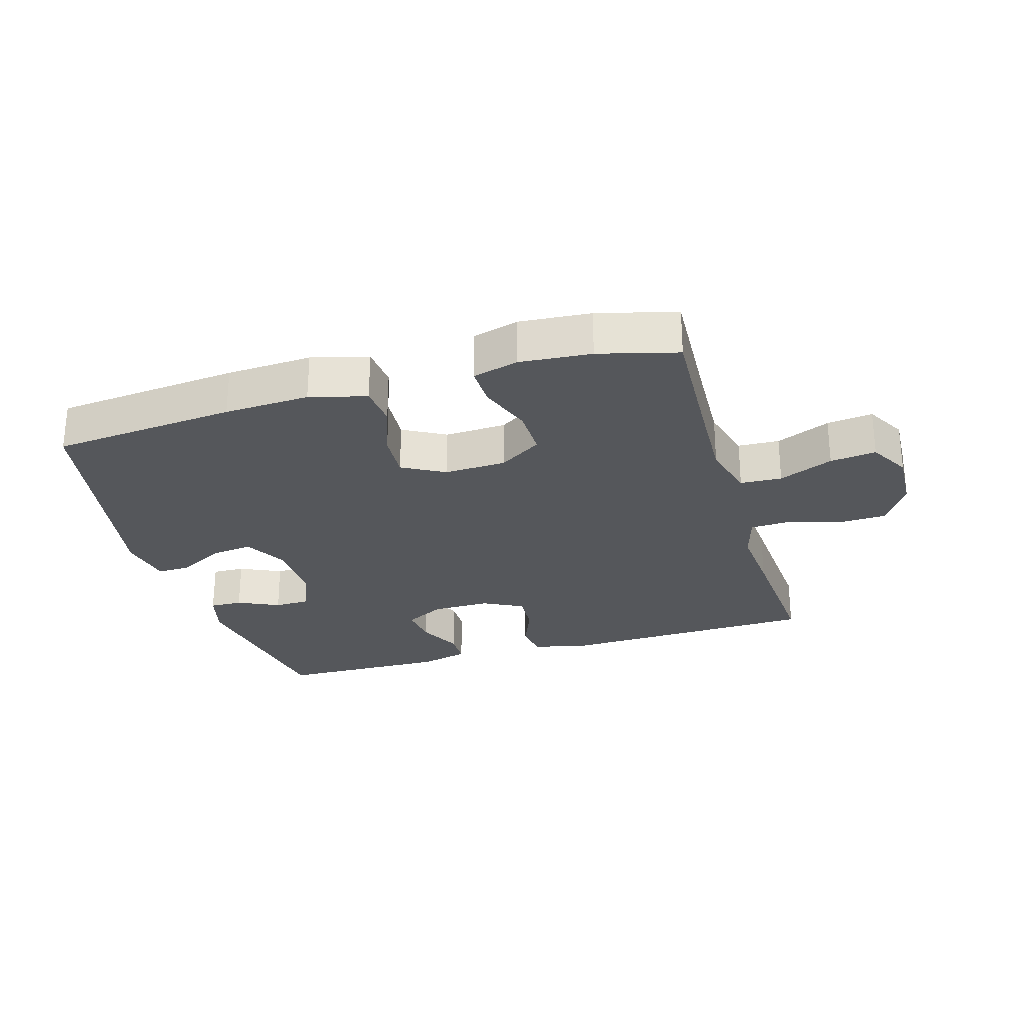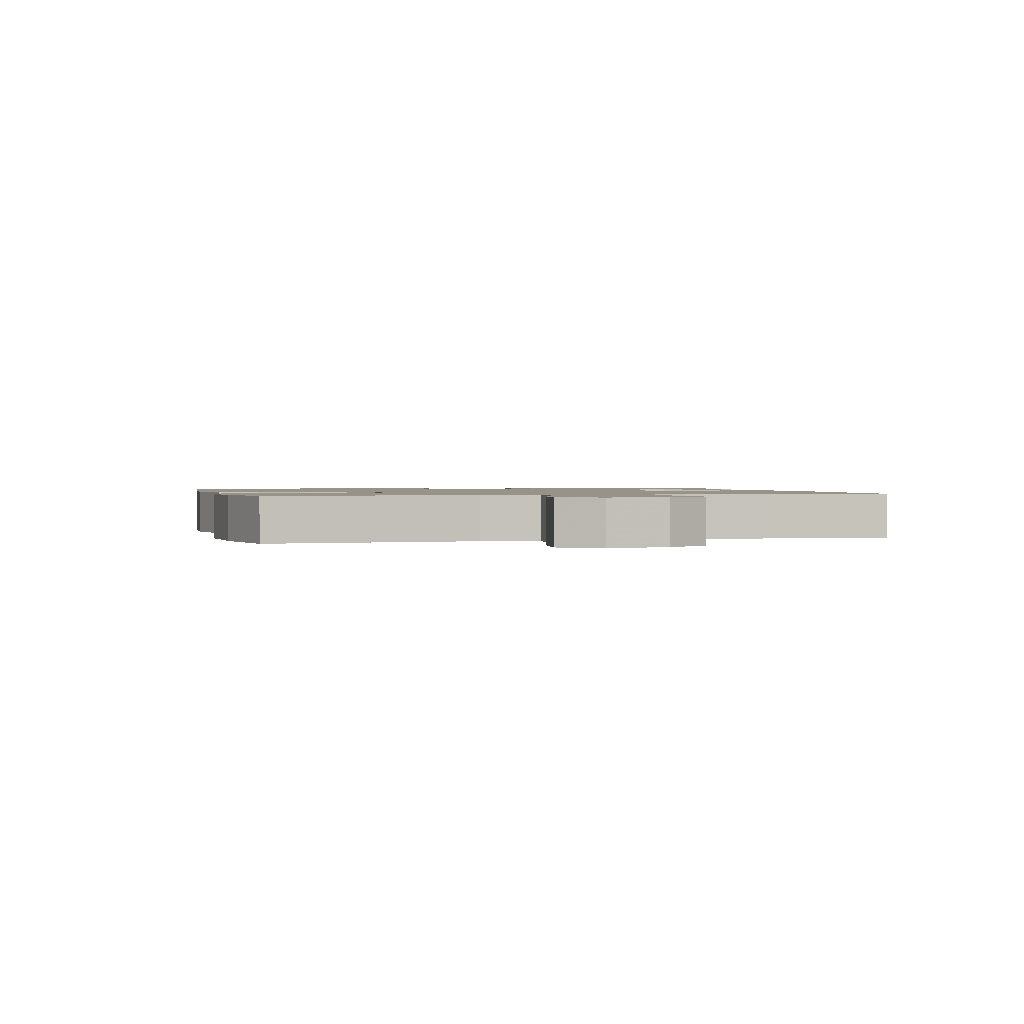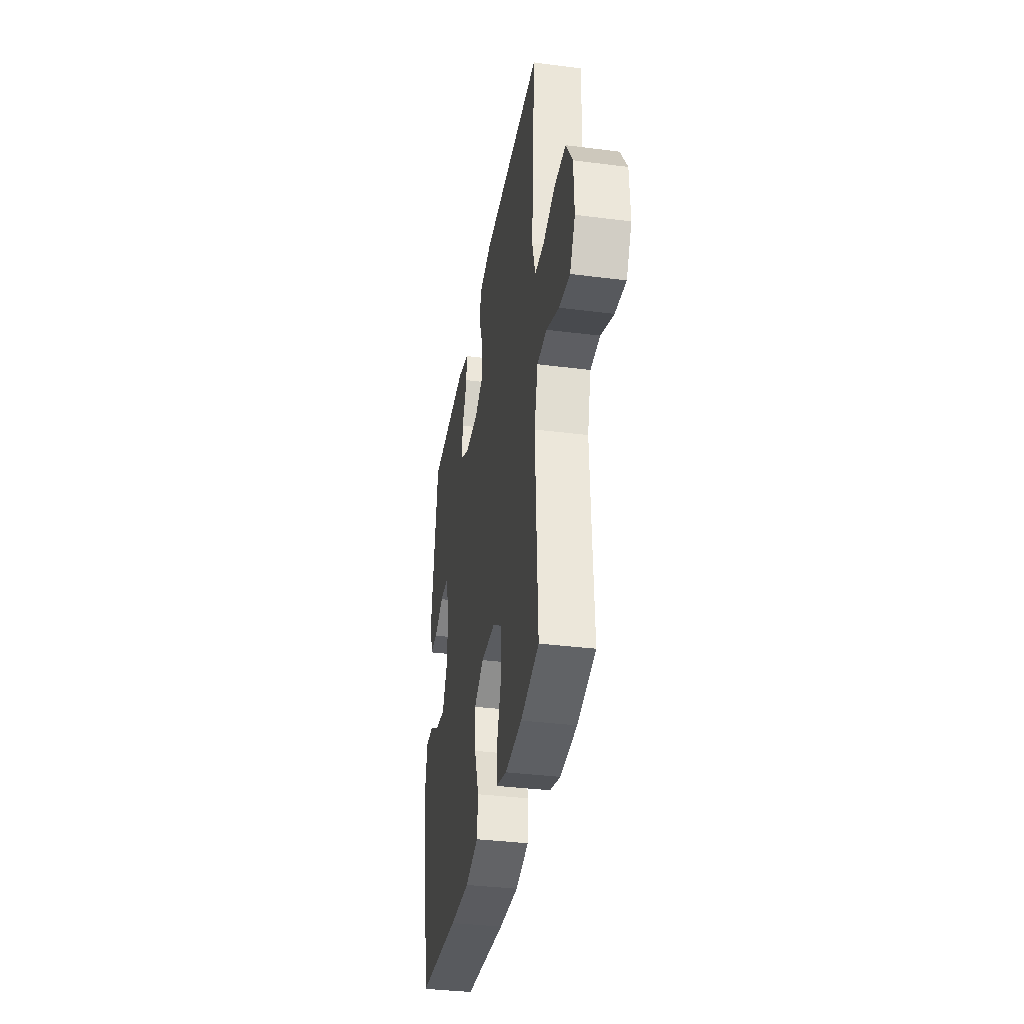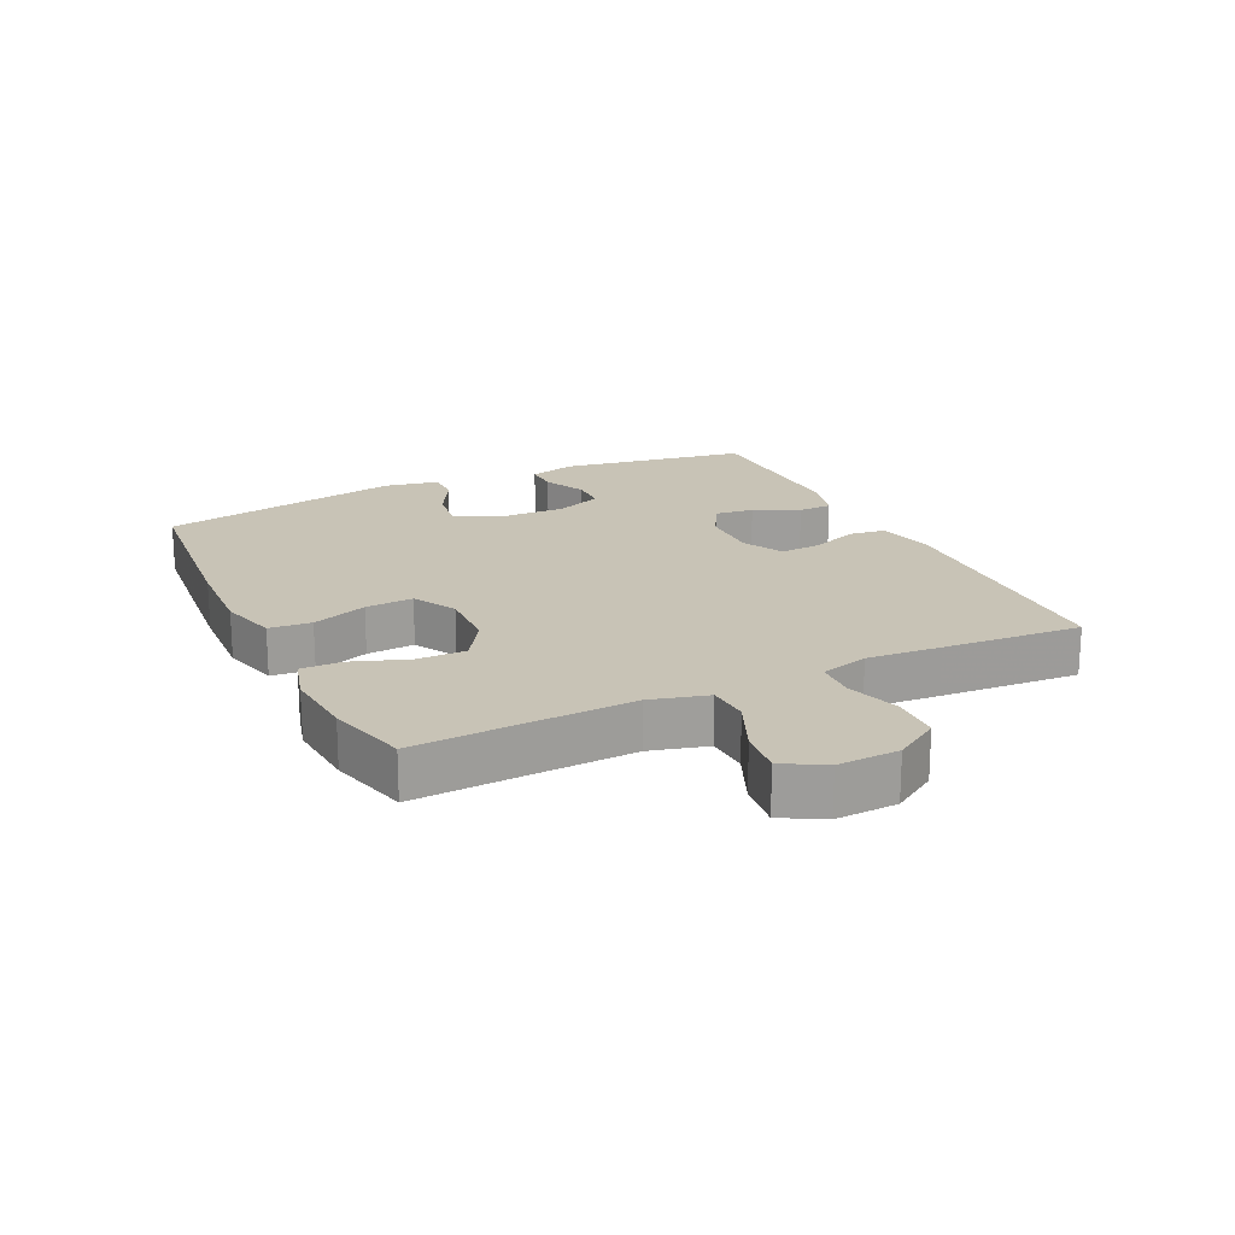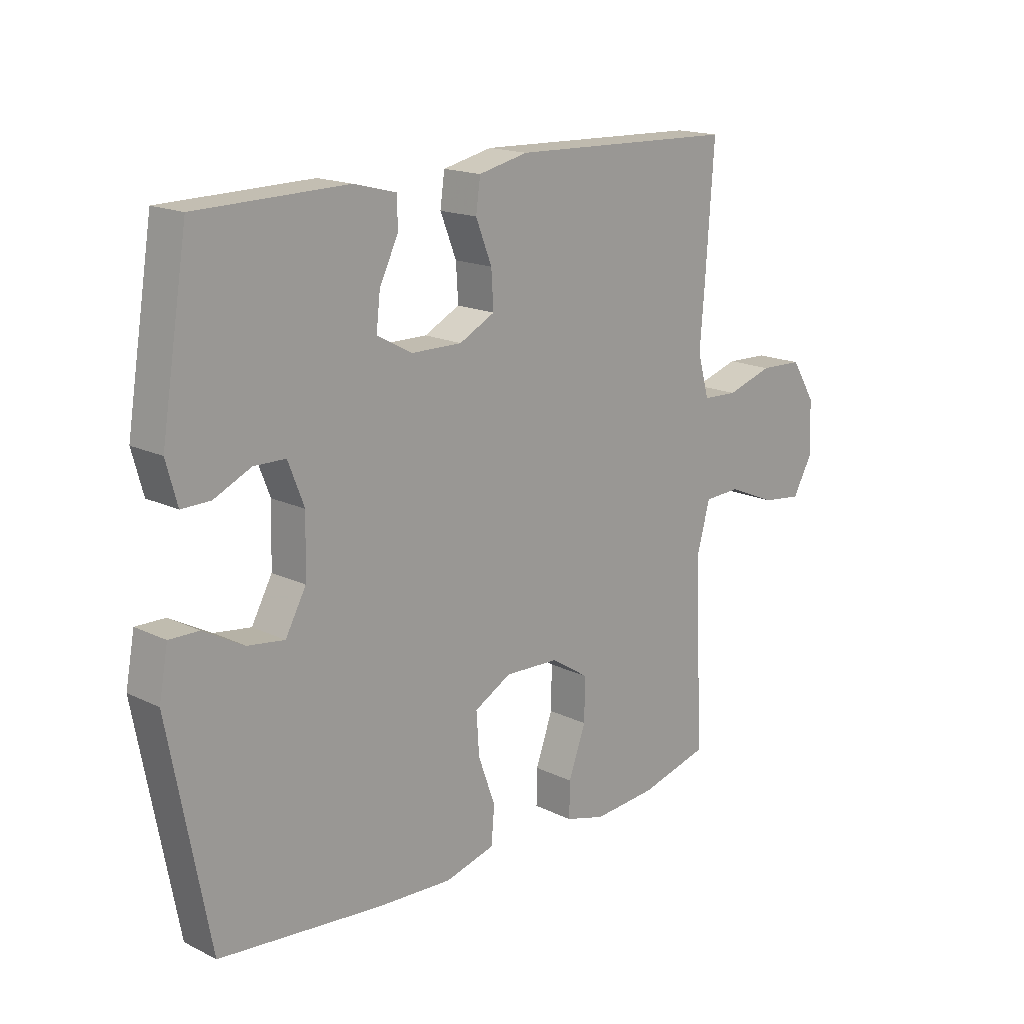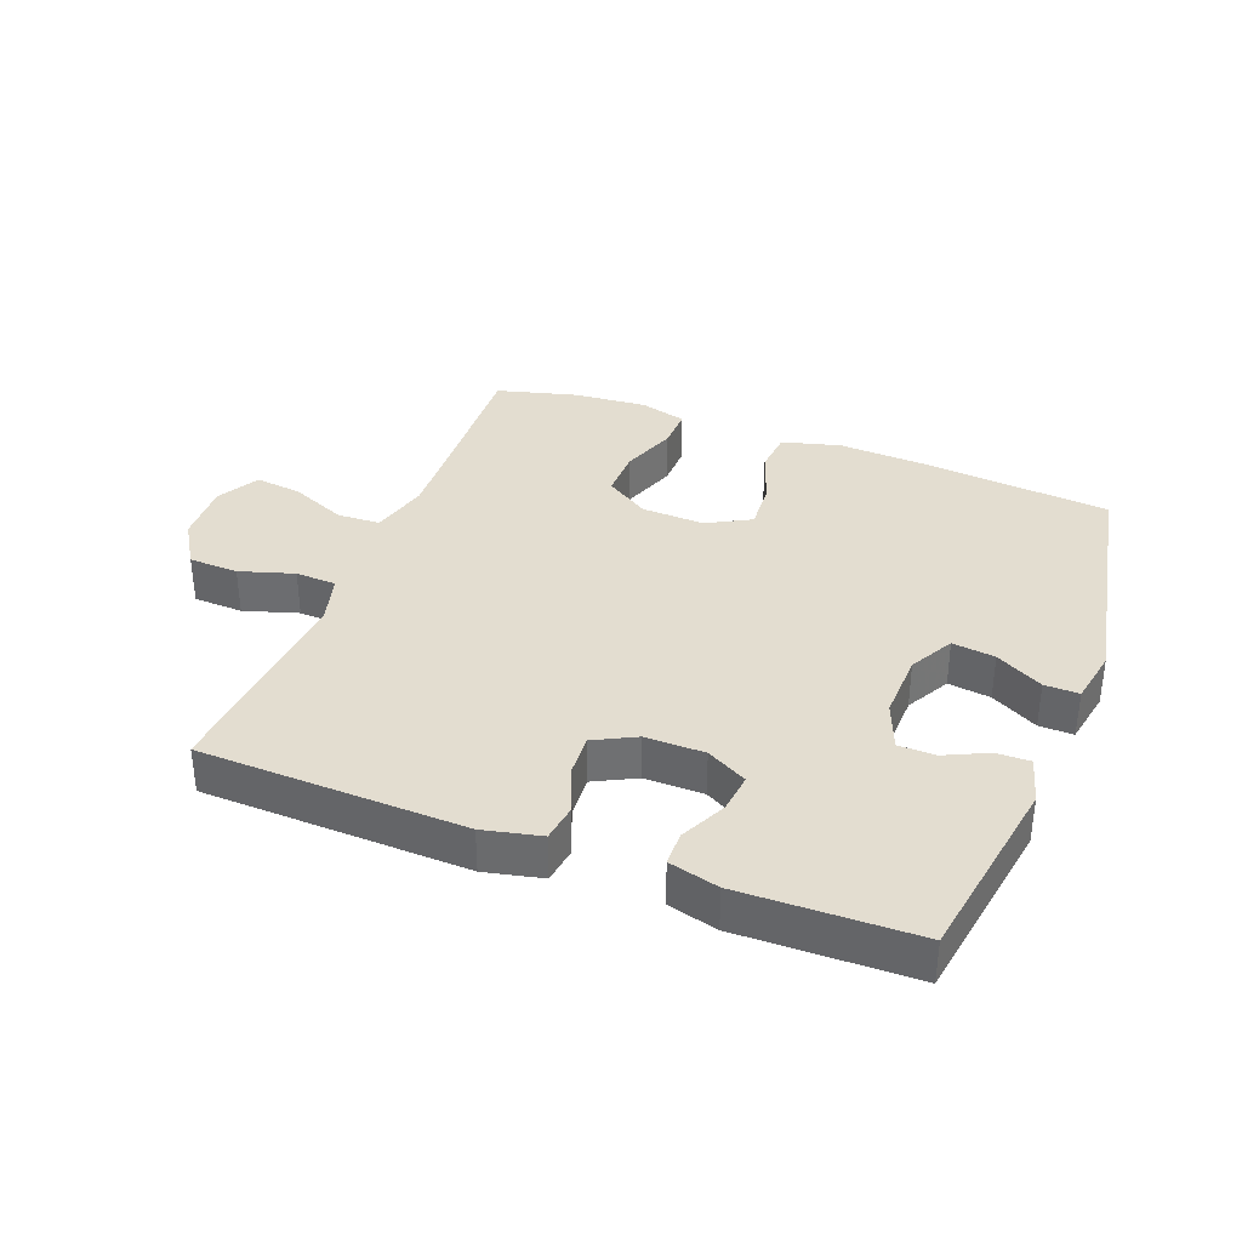
<metadata>
{"format":"obj","ext":"obj","renderer":"f3d","projection":"perspective","resolution":1024,"background":"white","views":[{"elev":-27.0,"azim":-163.6,"up":"+Y"},{"elev":1.3,"azim":-104.5,"up":"+Y"},{"elev":-36.0,"azim":-99.5,"up":"+Z"},{"elev":19.4,"azim":-115.7,"up":"+Y"},{"elev":16.9,"azim":134.4,"up":"+Z"},{"elev":35.5,"azim":21.0,"up":"+Y"}]}
</metadata>
<code>
v -0.5 0.07 0.5
v -0.09 0.07 0.513
v -0.001 0.07 0.493
v 0.007 0.07 0.436
v -0.022 0.07 0.363
v -0.026 0.07 0.298
v 0.038 0.07 0.265
v 0.13 0.07 0.266
v 0.193 0.07 0.3
v 0.186 0.07 0.362
v 0.152 0.07 0.432
v 0.153 0.07 0.485
v 0.23 0.07 0.505
v 0.5 0.07 0.5
v 0.548 0.07 0.205
v 0.528 0.07 0.132
v 0.476 0.07 0.133
v 0.41 0.07 0.164
v 0.353 0.07 0.163
v 0.324 0.07 0.089
v 0.327 0.07 -0.015
v 0.364 0.07 -0.083
v 0.43 0.07 -0.074
v 0.503 0.07 -0.034
v 0.556 0.07 -0.033
v 0.572 0.07 -0.119
v 0.5 0.07 -0.5
v 0.207 0.07 -0.528
v 0.071 0.07 -0.535
v -0.019 0.07 -0.511
v -0.025 0.07 -0.445
v 0.006 0.07 -0.359
v 0.011 0.07 -0.284
v -0.056 0.07 -0.247
v -0.154 0.07 -0.251
v -0.222 0.07 -0.295
v -0.221 0.07 -0.372
v -0.19 0.07 -0.458
v -0.189 0.07 -0.522
v -0.261 0.07 -0.542
v -0.375 0.07 -0.533
v -0.5 0.07 -0.5
v -0.49 0.07 -0.3
v -0.484 0.07 -0.164
v -0.508 0.07 -0.075
v -0.574 0.07 -0.072
v -0.66 0.07 -0.109
v -0.733 0.07 -0.118
v -0.769 0.07 -0.054
v -0.765 0.07 0.042
v -0.721 0.07 0.112
v -0.644 0.07 0.115
v -0.56 0.07 0.089
v -0.497 0.07 0.092
v -0.476 0.07 0.167
v -0.485 0.07 0.281
v -0.5 0 0.5
v -0.09 0 0.513
v -0.001 0 0.493
v 0.007 0 0.436
v -0.022 0 0.363
v -0.026 0 0.298
v 0.038 0 0.265
v 0.13 0 0.266
v 0.193 0 0.3
v 0.186 0 0.362
v 0.152 0 0.432
v 0.153 0 0.485
v 0.23 0 0.505
v 0.5 0 0.5
v 0.548 0 0.205
v 0.528 0 0.132
v 0.476 0 0.133
v 0.41 0 0.164
v 0.353 0 0.163
v 0.324 0 0.089
v 0.327 0 -0.015
v 0.364 0 -0.083
v 0.43 0 -0.074
v 0.503 0 -0.034
v 0.556 0 -0.033
v 0.572 0 -0.119
v 0.5 0 -0.5
v 0.207 0 -0.528
v 0.071 0 -0.535
v -0.019 0 -0.511
v -0.025 0 -0.445
v 0.006 0 -0.359
v 0.011 0 -0.284
v -0.056 0 -0.247
v -0.154 0 -0.251
v -0.222 0 -0.295
v -0.221 0 -0.372
v -0.19 0 -0.458
v -0.189 0 -0.522
v -0.261 0 -0.542
v -0.375 0 -0.533
v -0.5 0 -0.5
v -0.49 0 -0.3
v -0.484 0 -0.164
v -0.508 0 -0.075
v -0.574 0 -0.072
v -0.66 0 -0.109
v -0.733 0 -0.118
v -0.769 0 -0.054
v -0.765 0 0.042
v -0.721 0 0.112
v -0.644 0 0.115
v -0.56 0 0.089
v -0.497 0 0.092
v -0.476 0 0.167
v -0.485 0 0.281
f 55 56 1 2
f 54 55 2 3
f 50 51 52 53
f 50 53 54
f 49 50 54
f 46 47 48 49
f 45 46 49 54
f 44 45 54 3
f 40 41 42 43
f 37 38 39 40
f 36 37 40 43
f 35 36 43 44
f 29 30 31 32
f 29 32 33
f 28 29 33
f 27 28 33
f 26 27 33 34
f 23 24 25 26
f 22 23 26 34
f 15 16 17 18
f 15 18 19
f 14 15 19
f 13 14 19
f 10 11 12 13
f 9 10 13 19
f 8 9 19 20
f 44 3 4 5
f 44 5 6
f 35 44 6 7
f 21 22 34 35
f 20 21 35
f 7 8 20 35
f 58 57 112 111
f 59 58 111 110
f 109 108 107 106
f 110 109 106
f 110 106 105
f 105 104 103 102
f 110 105 102 101
f 59 110 101 100
f 99 98 97 96
f 96 95 94 93
f 99 96 93 92
f 100 99 92 91
f 88 87 86 85
f 89 88 85
f 89 85 84
f 89 84 83
f 90 89 83 82
f 82 81 80 79
f 90 82 79 78
f 74 73 72 71
f 75 74 71
f 75 71 70
f 75 70 69
f 69 68 67 66
f 75 69 66 65
f 76 75 65 64
f 61 60 59 100
f 62 61 100
f 63 62 100 91
f 91 90 78 77
f 91 77 76
f 91 76 64 63
f 1 57 58 2
f 2 58 59 3
f 3 59 60 4
f 4 60 61 5
f 5 61 62 6
f 6 62 63 7
f 7 63 64 8
f 8 64 65 9
f 9 65 66 10
f 10 66 67 11
f 11 67 68 12
f 12 68 69 13
f 13 69 70 14
f 14 70 71 15
f 15 71 72 16
f 16 72 73 17
f 17 73 74 18
f 18 74 75 19
f 19 75 76 20
f 20 76 77 21
f 21 77 78 22
f 22 78 79 23
f 23 79 80 24
f 24 80 81 25
f 25 81 82 26
f 26 82 83 27
f 27 83 84 28
f 28 84 85 29
f 29 85 86 30
f 30 86 87 31
f 31 87 88 32
f 32 88 89 33
f 33 89 90 34
f 34 90 91 35
f 35 91 92 36
f 36 92 93 37
f 37 93 94 38
f 38 94 95 39
f 39 95 96 40
f 40 96 97 41
f 41 97 98 42
f 42 98 99 43
f 43 99 100 44
f 44 100 101 45
f 45 101 102 46
f 46 102 103 47
f 47 103 104 48
f 48 104 105 49
f 49 105 106 50
f 50 106 107 51
f 51 107 108 52
f 52 108 109 53
f 53 109 110 54
f 54 110 111 55
f 55 111 112 56
f 56 112 57 1

</code>
